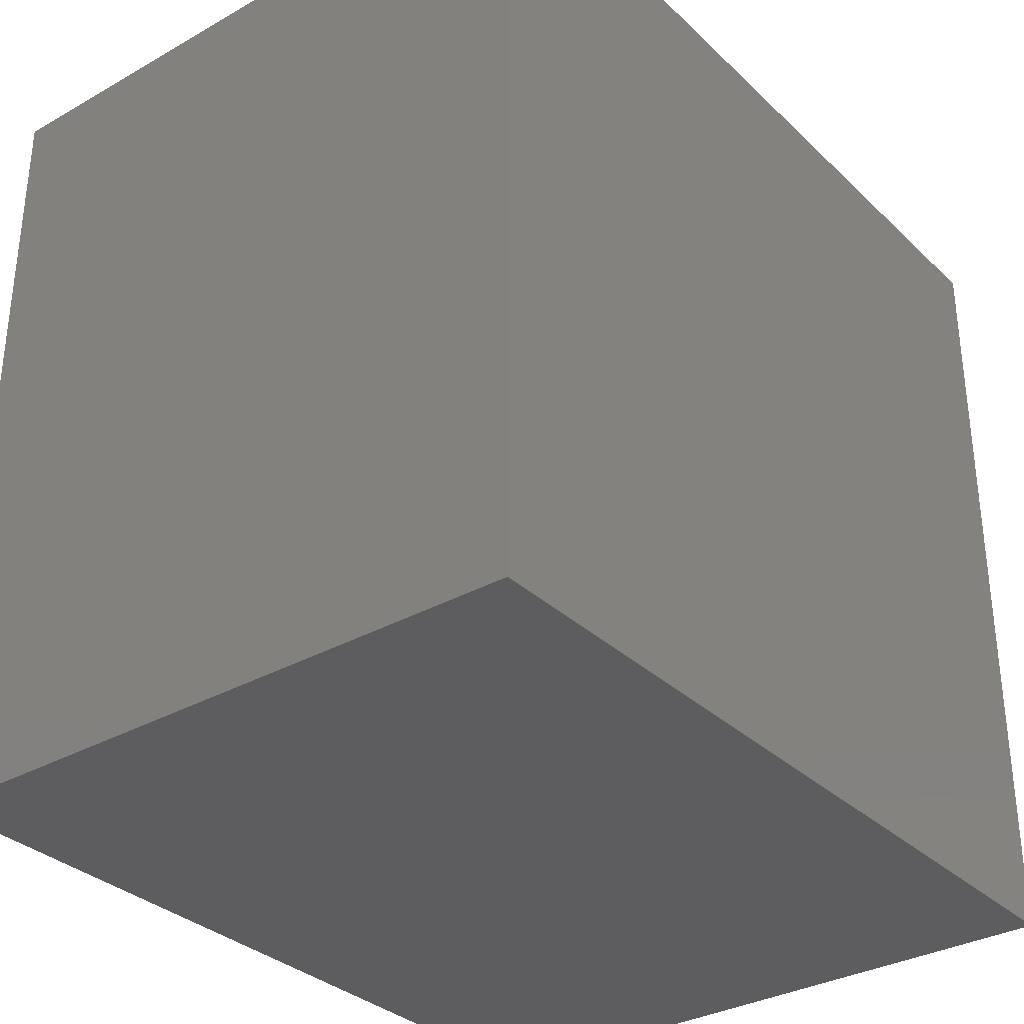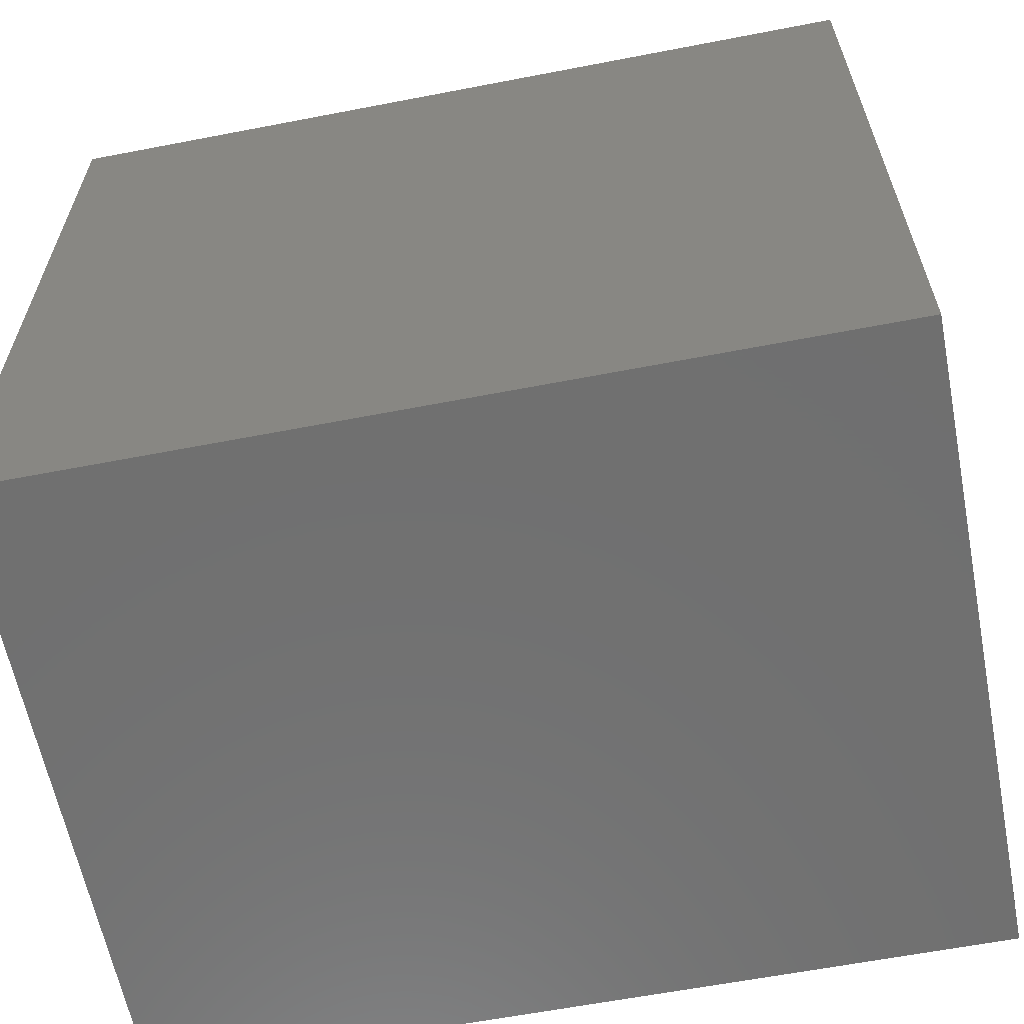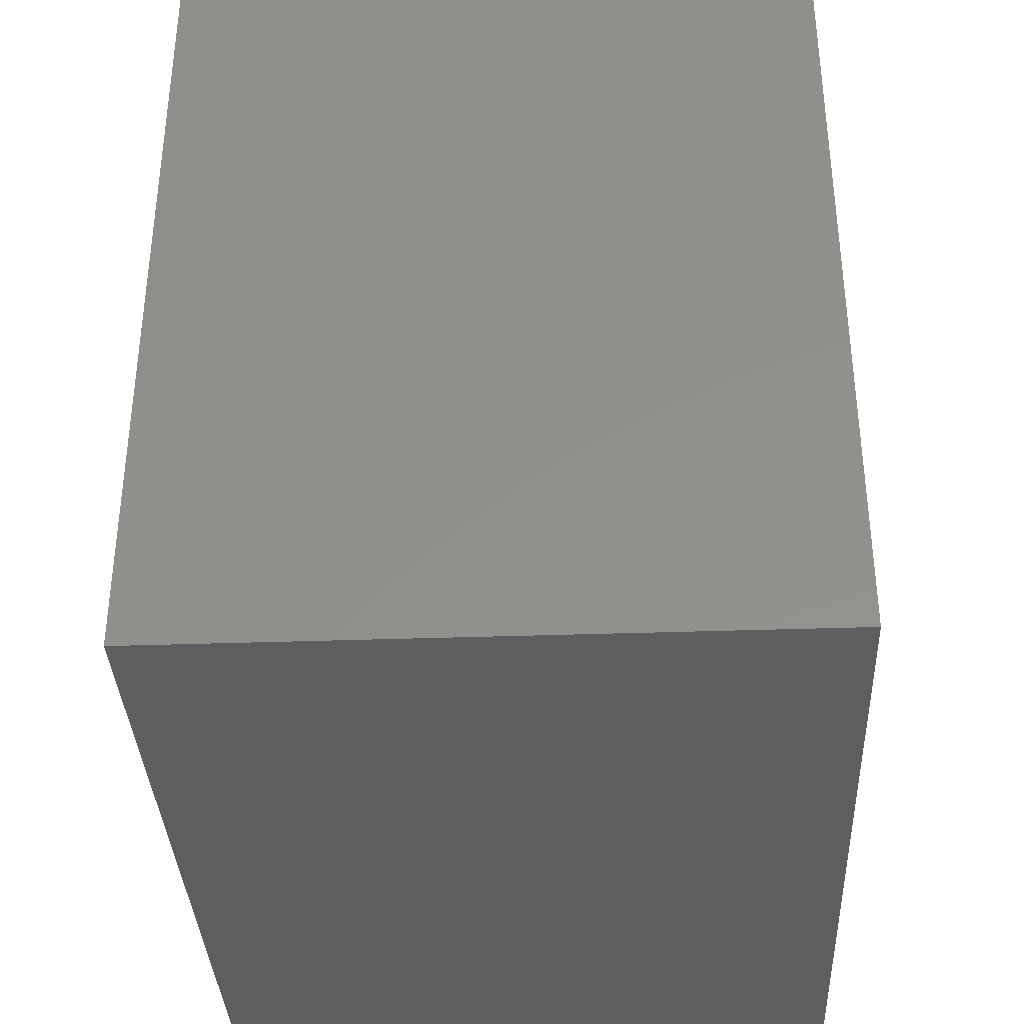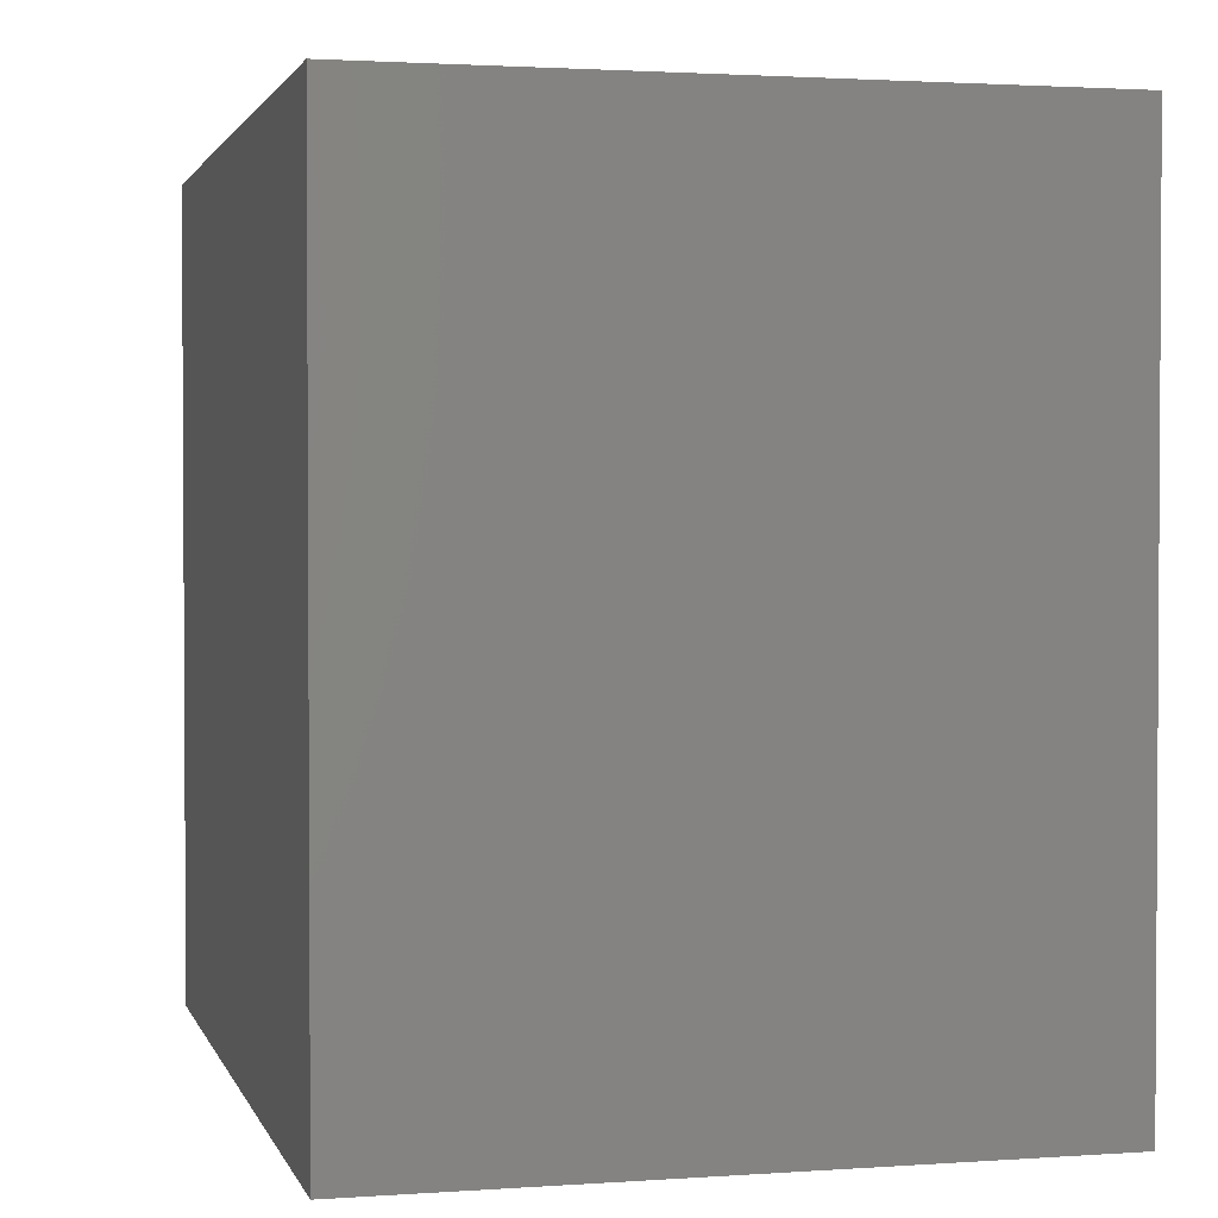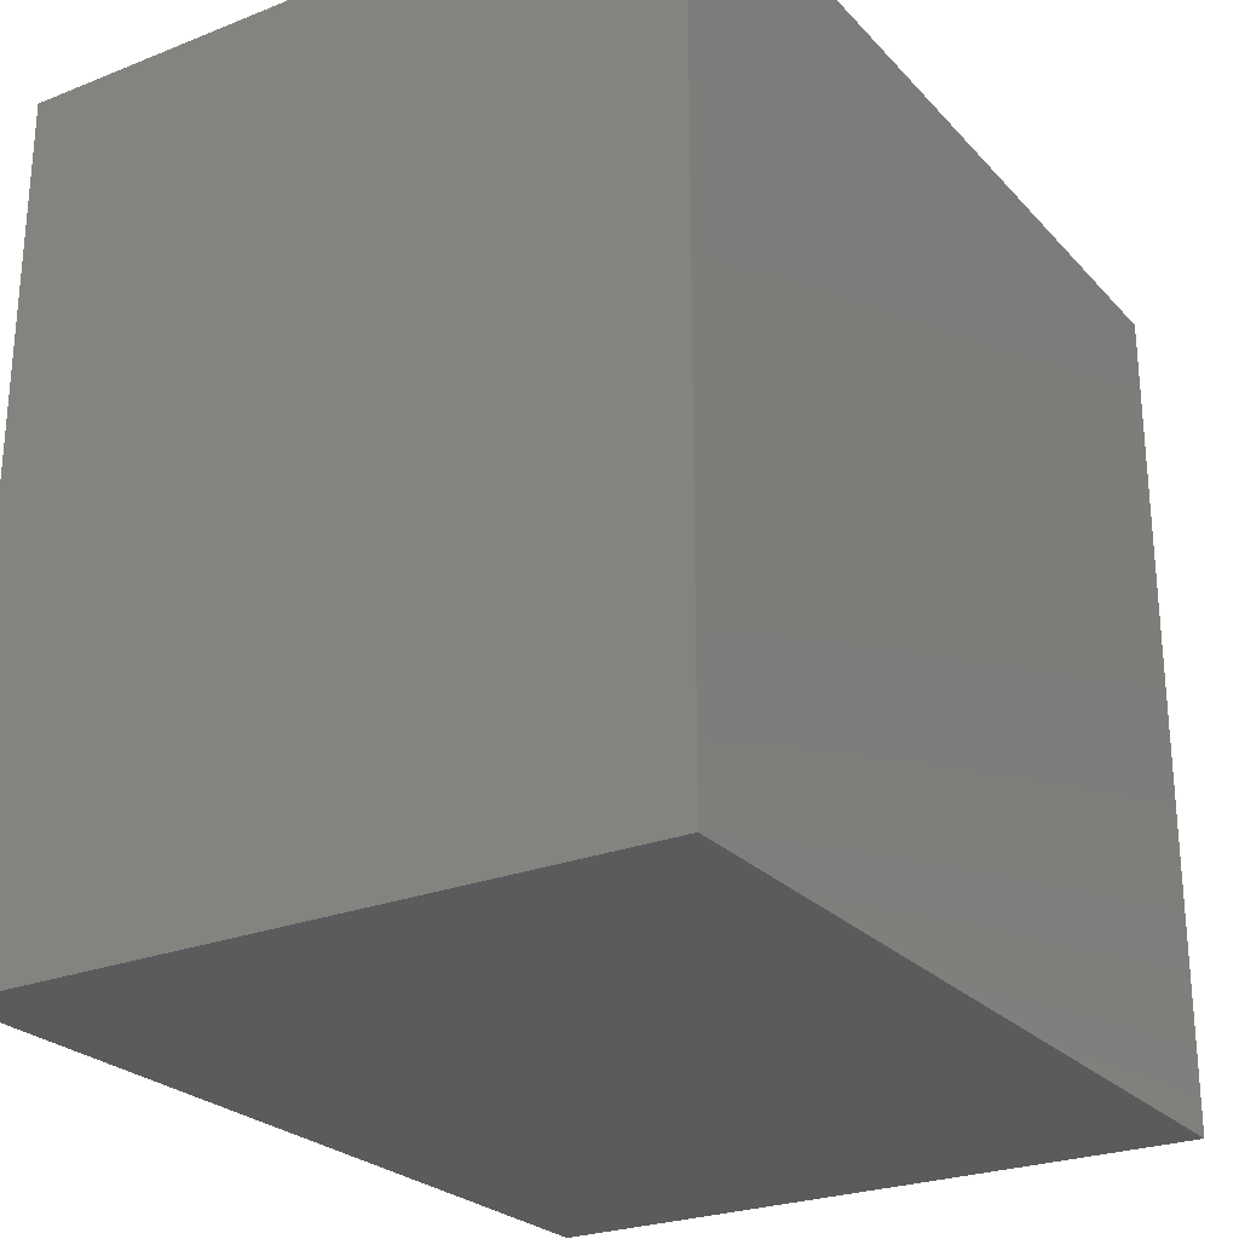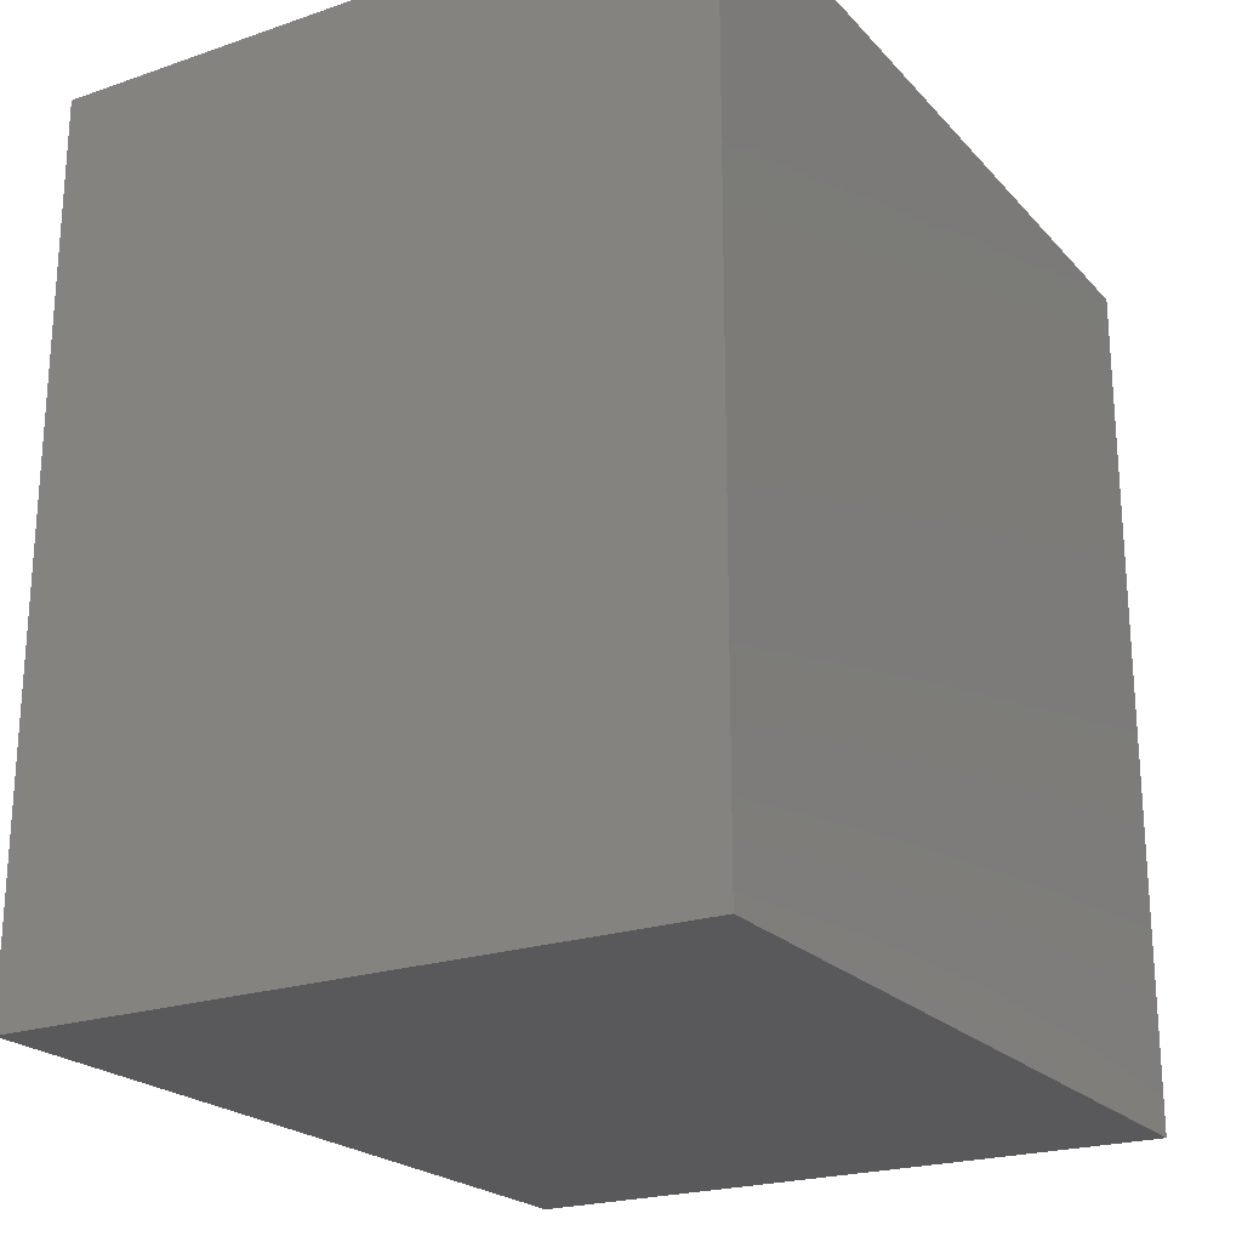
<metadata>
{"format":"stl","ext":"stl","renderer":"f3d","projection":"perspective","resolution":1024,"background":"white","views":[{"elev":-32.9,"azim":38.0,"up":"+Y"},{"elev":-61.8,"azim":101.1,"up":"+Y"},{"elev":-36.0,"azim":-177.4,"up":"+Z"},{"elev":2.0,"azim":165.9,"up":"+Y"},{"elev":-25.5,"azim":32.2,"up":"+Y"},{"elev":-22.3,"azim":-149.5,"up":"+Z"}]}
</metadata>
<code>
# stl→obj: 8 verts, 12 faces
v -0.2891 0.5384 0
v -0.2891 0.5384 0.75
v 0.2891 0.5384 0
v 0.2891 0.5384 0.75
v -0.2891 -0.1797 0
v 0.2891 -0.1797 0
v -0.2891 -0.1797 0.75
v 0.2891 -0.1797 0.75
f 1 2 3
f 3 2 4
f 5 6 7
f 7 6 8
f 5 1 6
f 6 1 3
f 6 3 8
f 8 3 4
f 7 8 2
f 2 8 4
f 1 5 2
f 2 5 7

</code>
